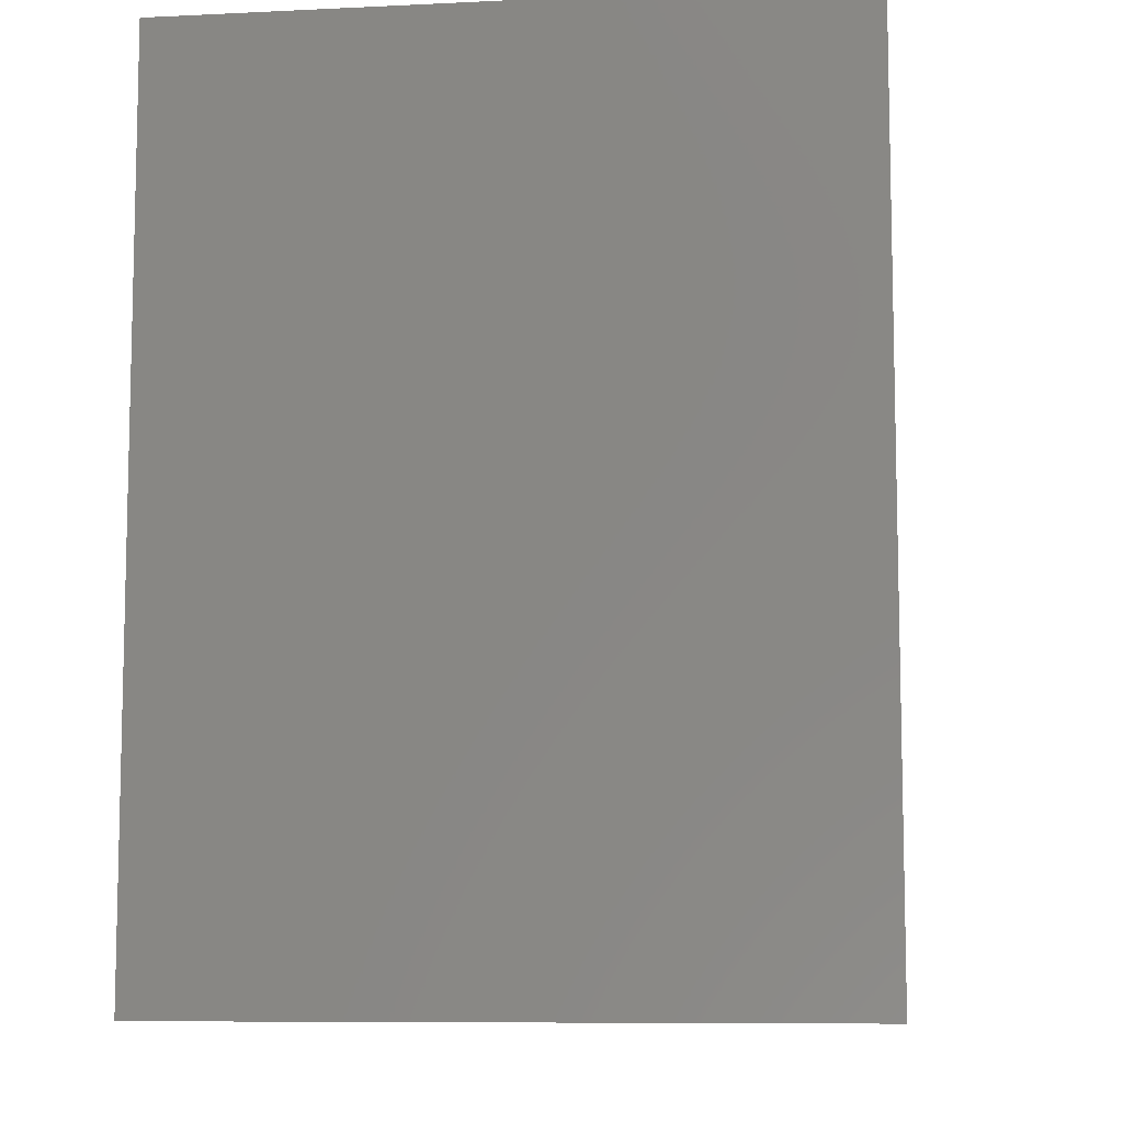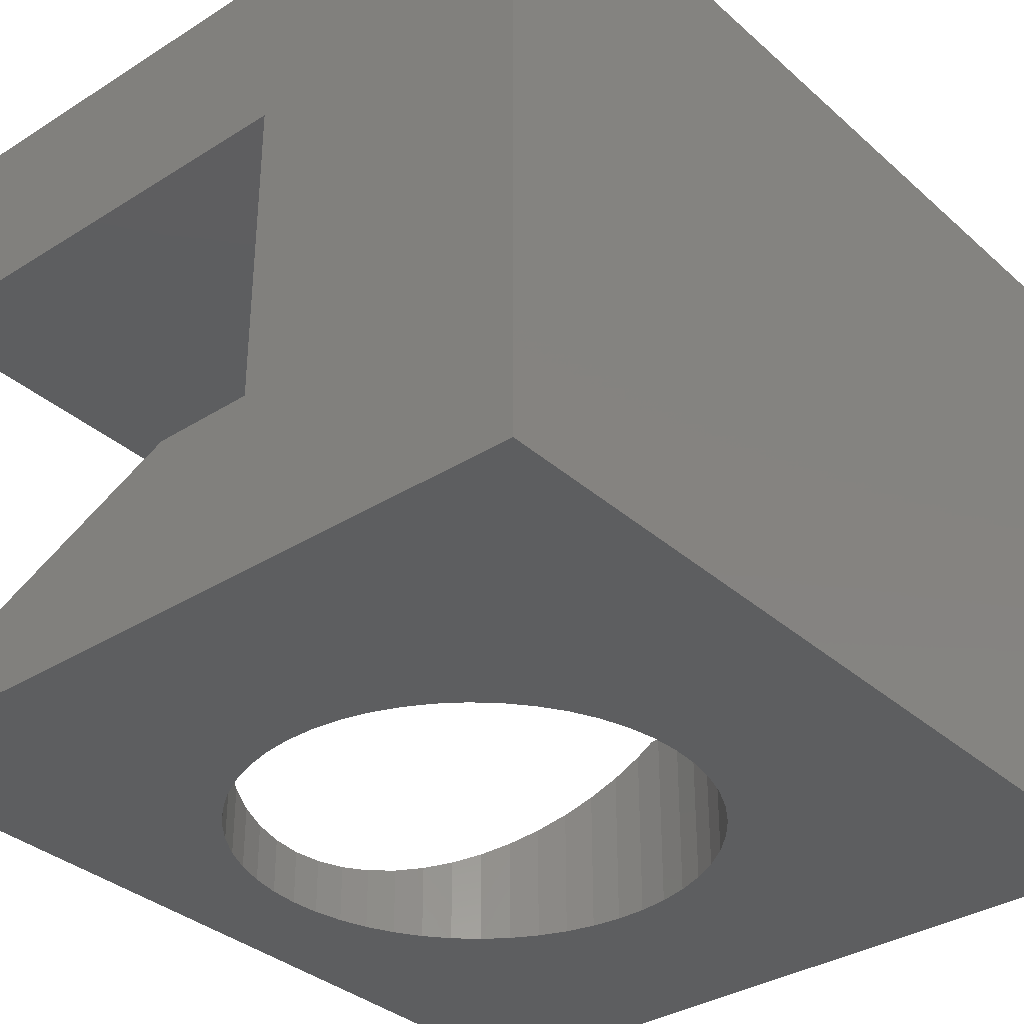
<metadata>
{"format":"stl","ext":"stl","renderer":"f3d","projection":"perspective","resolution":1024,"background":"white","views":[{"elev":-8.6,"azim":-82.6,"up":"+Y"},{"elev":-34.4,"azim":-139.7,"up":"+Z"}]}
</metadata>
<code>
# stl→obj: 392 verts, 788 faces
v 7.5 -10 7.5
v 7.5 10 3.5
v 7.5 10 7.5
v 7.5 -10 3.5
v 7.5 -10 -7.359
v 7.5 10 -7.5
v 7.5 10 -7.359
v 7.5 -10 -7.5
v 3 0 7.5
v 2.976 0.376 7.5
v 2.906 0.7461 7.5
v 2.789 1.104 7.5
v 2.629 1.445 7.5
v 2.427 1.763 7.5
v 2.187 2.054 7.5
v 1.912 2.312 7.5
v 1.607 2.533 7.5
v 1.277 2.714 7.5
v 0.9271 2.853 7.5
v 0.5621 2.947 7.5
v 0.1884 2.994 7.5
v -0.1884 2.994 7.5
v -9.5 10 7.5
v -0.5621 2.947 7.5
v -0.9271 2.853 7.5
v -1.277 2.714 7.5
v -1.607 2.533 7.5
v -2.976 0.376 7.5
v -3 0 7.5
v -2.906 0.7461 7.5
v -2.789 1.104 7.5
v -2.629 1.445 7.5
v -2.427 1.763 7.5
v -2.187 2.054 7.5
v -1.912 2.312 7.5
v 2.976 -0.376 7.5
v 2.906 -0.7461 7.5
v 2.789 -1.104 7.5
v 2.629 -1.445 7.5
v 2.427 -1.763 7.5
v 2.187 -2.054 7.5
v 1.912 -2.312 7.5
v 1.607 -2.533 7.5
v 1.277 -2.714 7.5
v 0.9271 -2.853 7.5
v 0.5621 -2.947 7.5
v 0.1884 -2.994 7.5
v -0.1884 -2.994 7.5
v -9.5 -10 7.5
v -0.5621 -2.947 7.5
v -0.9271 -2.853 7.5
v -1.277 -2.714 7.5
v -1.607 -2.533 7.5
v -1.912 -2.312 7.5
v -2.976 -0.376 7.5
v -2.906 -0.7461 7.5
v -2.789 -1.104 7.5
v -2.187 -2.054 7.5
v -2.427 -1.763 7.5
v -2.629 -1.445 7.5
v 5.2 0 -7.5
v 5.159 -0.6517 -7.5
v 5.037 -1.293 -7.5
v 4.835 -1.914 -7.5
v 4.557 -2.505 -7.5
v 4.207 -3.056 -7.5
v 3.791 -3.56 -7.5
v 3.315 -4.007 -7.5
v 2.786 -4.391 -7.5
v 2.214 -4.705 -7.5
v 1.607 -4.945 -7.5
v 0.9744 -5.108 -7.5
v 0.3265 -5.19 -7.5
v -0.3265 -5.19 -7.5
v -9.5 -10 -7.5
v -0.9744 -5.108 -7.5
v -1.607 -4.945 -7.5
v -5.159 -0.6517 -7.5
v -5.2 0 -7.5
v -5.037 -1.293 -7.5
v -4.835 -1.914 -7.5
v -4.557 -2.505 -7.5
v -4.207 -3.056 -7.5
v -3.791 -3.56 -7.5
v -3.315 -4.007 -7.5
v -2.786 -4.391 -7.5
v -2.214 -4.705 -7.5
v 5.159 0.6517 -7.5
v 5.037 1.293 -7.5
v 4.835 1.914 -7.5
v 4.557 2.505 -7.5
v 4.207 3.056 -7.5
v 3.791 3.56 -7.5
v 3.315 4.007 -7.5
v 2.786 4.391 -7.5
v 2.214 4.705 -7.5
v 1.607 4.945 -7.5
v 0.9744 5.108 -7.5
v 0.3265 5.19 -7.5
v -0.3265 5.19 -7.5
v -9.5 10 -7.5
v -0.9744 5.108 -7.5
v -1.607 4.945 -7.5
v -2.214 4.705 -7.5
v -5.159 0.6517 -7.5
v -5.037 1.293 -7.5
v -2.786 4.391 -7.5
v -3.315 4.007 -7.5
v -3.791 3.56 -7.5
v -4.207 3.056 -7.5
v -4.557 2.505 -7.5
v -4.835 1.914 -7.5
v -0.7759 10 -3.5
v -3 10 3.5
v -3 10 -3.5
v -3 -10 3.5
v -3 -10 -3.5
v -0.7759 -10 -3.5
v 5.2 0 -6.287
v 5.159 0.6517 -6.268
v 5.037 1.293 -6.21
v 4.835 1.914 -6.116
v 4.557 2.505 -5.987
v 4.207 3.056 -5.824
v 3.791 3.56 -5.629
v 3.315 4.007 -5.407
v 2.786 4.391 -5.161
v 2.214 4.705 -4.894
v 1.607 4.945 -4.611
v 0.9744 5.108 -4.316
v 0.3265 5.19 -4.014
v -0.3265 5.19 -3.71
v -0.7759 5.133 -3.5
v 5.159 -0.6517 -6.268
v 5.037 -1.293 -6.21
v 4.835 -1.914 -6.116
v 4.557 -2.505 -5.987
v 4.207 -3.056 -5.824
v 3.791 -3.56 -5.629
v 3.315 -4.007 -5.407
v 2.786 -4.391 -5.161
v 2.214 -4.705 -4.894
v 1.607 -4.945 -4.611
v 0.9744 -5.108 -4.316
v 0.3265 -5.19 -4.014
v -0.3265 -5.19 -3.71
v -0.7759 -5.133 -3.5
v 5.2 0 3.5
v 5.159 -0.6517 3.5
v 5.037 -1.293 3.5
v 4.835 -1.914 3.5
v 4.557 -2.505 3.5
v 4.207 -3.056 3.5
v 3.791 -3.56 3.5
v 3.315 -4.007 3.5
v 2.786 -4.391 3.5
v 2.214 -4.705 3.5
v 1.607 -4.945 3.5
v 0.9744 -5.108 3.5
v 0.3265 -5.19 3.5
v -0.3265 -5.19 3.5
v -0.9744 -5.108 3.5
v -1.607 -4.945 3.5
v -2.214 -4.705 3.5
v -2.786 -4.391 3.5
v -3 -4.235 3.5
v 5.159 0.6517 3.5
v 5.037 1.293 3.5
v 4.835 1.914 3.5
v 4.557 2.505 3.5
v 4.207 3.056 3.5
v 3.791 3.56 3.5
v 3.315 4.007 3.5
v 2.786 4.391 3.5
v 2.214 4.705 3.5
v 1.607 4.945 3.5
v 0.9744 5.108 3.5
v 0.3265 5.19 3.5
v -0.3265 5.19 3.5
v -0.9744 5.108 3.5
v -1.607 4.945 3.5
v -2.214 4.705 3.5
v -2.786 4.391 3.5
v -3 4.235 3.5
v -0.9744 5.108 -3.5
v -1.607 4.945 -3.5
v -2.214 4.705 -3.5
v -2.786 4.391 -3.5
v -3 4.235 -3.5
v -0.9744 -5.108 -3.5
v -1.607 -4.945 -3.5
v -2.214 -4.705 -3.5
v -2.786 -4.391 -3.5
v -3 -4.235 -3.5
v 2.976 0.376 5.4
v 2.906 0.7461 5.4
v 3 0 5.4
v -2.187 2.054 5.4
v -2.427 1.763 5.4
v 1.912 2.312 5.4
v 2.187 2.054 5.4
v -0.1884 -2.994 5.4
v -0.5621 -2.947 5.4
v -1.607 -2.533 5.4
v -1.912 -2.312 5.4
v 1.277 -2.714 5.4
v 0.9271 -2.853 5.4
v 2.629 -1.445 5.4
v 2.789 -1.104 5.4
v 0.5621 2.947 5.4
v 0.9271 2.853 5.4
v 1.912 -2.312 5.4
v 1.607 -2.533 5.4
v -2.906 0.7461 5.4
v -2.976 0.376 5.4
v -2.187 -2.054 5.4
v 1.277 2.714 5.4
v 1.607 2.533 5.4
v -1.607 2.533 5.4
v -1.277 2.714 5.4
v 2.789 1.104 5.4
v 2.629 1.445 5.4
v 2.976 -0.376 5.4
v 0.5621 -2.947 5.4
v 0.1884 -2.994 5.4
v -2.789 1.104 5.4
v 2.427 1.763 5.4
v 2.906 -0.7461 5.4
v -1.912 2.312 5.4
v -0.9271 -2.853 5.4
v 0.1884 2.994 5.4
v -2.976 -0.376 5.4
v -2.906 -0.7461 5.4
v -0.9271 2.853 5.4
v -2.629 1.445 5.4
v 2.187 -2.054 5.4
v -2.789 -1.104 5.4
v -2.629 -1.445 5.4
v -2.427 -1.763 5.4
v 2.427 -1.763 5.4
v -0.5621 2.947 5.4
v -1.277 -2.714 5.4
v -0.1884 2.994 5.4
v -3 0 5.4
v 5.037 1.293 3.75
v 5.159 0.6517 3.75
v 5.2 0 3.75
v 4.835 1.914 3.75
v -4.835 -1.914 3.75
v -5.037 -1.293 3.75
v -0.3265 5.19 3.75
v -0.9744 5.108 3.75
v 2.214 4.705 3.75
v 1.607 4.945 3.75
v 0.9744 5.108 3.75
v 0.3265 5.19 3.75
v 3.315 -4.007 3.75
v 3.791 -3.56 3.75
v 4.207 3.056 3.75
v 4.557 2.505 3.75
v 4.207 -3.056 3.75
v -1.607 4.945 3.75
v -5.159 0.6517 3.75
v -5.037 1.293 3.75
v 5.037 -1.293 3.75
v 4.835 -1.914 3.75
v -3.315 4.007 3.75
v -3.791 3.56 3.75
v -5.2 0 3.75
v -2.214 -4.705 3.75
v -1.607 -4.945 3.75
v 3.315 4.007 3.75
v 2.786 4.391 3.75
v 3.791 3.56 3.75
v 0.9744 -5.108 3.75
v 1.607 -4.945 3.75
v -4.835 1.914 3.75
v -4.557 2.505 3.75
v -2.786 -4.391 3.75
v -2.786 4.391 3.75
v -2.214 4.705 3.75
v 4.557 -2.505 3.75
v 5.159 -0.6517 3.75
v -4.207 -3.056 3.75
v -4.557 -2.505 3.75
v -4.207 3.056 3.75
v 0.3265 -5.19 3.75
v 4.781 -0.5377 3.75
v 4.765 -0.6682 3.75
v 4.815 0 3.75
v 4.497 -1.71 3.75
v 4.781 0.5377 3.75
v 4.777 0.6035 3.75
v 4.777 -0.6035 3.75
v 4.664 -1.197 3.75
v 4.449 -1.832 3.75
v 4.477 -1.773 3.75
v 4.219 -2.32 3.75
v 3.931 -2.775 3.75
v 3.895 -2.83 3.75
v 3.853 -2.881 3.75
v 3.51 -3.296 3.75
v 3.462 -3.341 3.75
v 3.069 -3.71 3.75
v 2.633 -4.027 3.75
v 2.786 -4.391 3.75
v 2.58 -4.065 3.75
v 2.108 -4.325 3.75
v 2.214 -4.705 3.75
v 2.05 -4.357 3.75
v 1.989 -4.381 3.75
v 1.488 -4.579 3.75
v 0.9661 -4.713 3.75
v 0.9022 -4.73 3.75
v 0.3677 -4.797 3.75
v 0.3023 -4.806 3.75
v -0.3023 -4.806 3.75
v -0.3265 -5.19 3.75
v -0.3677 -4.797 3.75
v -0.9744 -5.108 3.75
v -0.9022 -4.73 3.75
v -0.9661 -4.713 3.75
v -1.488 -4.579 3.75
v -1.989 -4.381 3.75
v -2.05 -4.357 3.75
v -2.108 -4.325 3.75
v -2.58 -4.065 3.75
v -2.633 -4.027 3.75
v -3.315 -4.007 3.75
v -3.069 -3.71 3.75
v -3.462 -3.341 3.75
v -3.791 -3.56 3.75
v -3.51 -3.296 3.75
v -3.853 -2.881 3.75
v -3.895 -2.83 3.75
v -3.931 -2.775 3.75
v -4.219 -2.32 3.75
v -4.449 -1.832 3.75
v -4.477 -1.773 3.75
v -4.497 -1.71 3.75
v -4.664 -1.197 3.75
v -4.765 -0.6682 3.75
v -5.159 -0.6517 3.75
v -4.777 -0.6035 3.75
v 4.765 0.6682 3.75
v 4.664 1.197 3.75
v 4.497 1.71 3.75
v 4.477 1.773 3.75
v 4.449 1.832 3.75
v 4.219 2.32 3.75
v 3.931 2.775 3.75
v 3.895 2.83 3.75
v 3.853 2.881 3.75
v 3.51 3.296 3.75
v 3.462 3.341 3.75
v 3.069 3.71 3.75
v 2.633 4.027 3.75
v 2.58 4.065 3.75
v 2.108 4.325 3.75
v 2.05 4.357 3.75
v 1.989 4.381 3.75
v 1.488 4.579 3.75
v 0.9661 4.713 3.75
v 0.9022 4.73 3.75
v 0.3677 4.797 3.75
v 0.3023 4.806 3.75
v -0.3023 4.806 3.75
v -0.3677 4.797 3.75
v -0.9022 4.73 3.75
v -0.9661 4.713 3.75
v -1.488 4.579 3.75
v -1.989 4.381 3.75
v -2.05 4.357 3.75
v -2.108 4.325 3.75
v -2.58 4.065 3.75
v -2.633 4.027 3.75
v -3.069 3.71 3.75
v -3.462 3.341 3.75
v -3.51 3.296 3.75
v -3.853 2.881 3.75
v -3.895 2.83 3.75
v -3.931 2.775 3.75
v -4.219 2.32 3.75
v -4.449 1.832 3.75
v -4.477 1.773 3.75
v -4.497 1.71 3.75
v -4.664 1.197 3.75
v -4.765 0.6682 3.75
v -4.777 0.6035 3.75
v -4.781 0.5377 3.75
v -4.815 0 3.75
v -4.781 -0.5377 3.75
f 1 2 3
f 2 1 4
f 5 6 7
f 6 5 8
f 3 9 1
f 3 10 9
f 3 11 10
f 3 12 11
f 3 13 12
f 3 14 13
f 3 15 14
f 3 16 15
f 3 17 16
f 3 18 17
f 3 19 18
f 3 20 19
f 3 21 20
f 3 22 21
f 23 22 3
f 22 23 24
f 24 23 25
f 25 23 26
f 26 23 27
f 28 23 29
f 30 23 28
f 31 23 30
f 32 23 31
f 33 23 32
f 34 23 33
f 35 23 34
f 27 23 35
f 36 1 9
f 37 1 36
f 38 1 37
f 39 1 38
f 40 1 39
f 41 1 40
f 42 1 41
f 43 1 42
f 44 1 43
f 45 1 44
f 46 1 45
f 47 1 46
f 48 1 47
f 49 48 50
f 49 50 51
f 49 51 52
f 49 52 53
f 49 53 54
f 49 29 23
f 29 49 55
f 55 49 56
f 56 49 57
f 48 49 1
f 58 49 54
f 59 49 58
f 60 49 59
f 57 49 60
f 8 61 6
f 8 62 61
f 8 63 62
f 8 64 63
f 8 65 64
f 8 66 65
f 8 67 66
f 8 68 67
f 8 69 68
f 8 70 69
f 8 71 70
f 8 72 71
f 8 73 72
f 8 74 73
f 75 74 8
f 74 75 76
f 76 75 77
f 78 75 79
f 80 75 78
f 81 75 80
f 82 75 81
f 83 75 82
f 84 75 83
f 85 75 84
f 86 75 85
f 87 75 86
f 77 75 87
f 88 6 61
f 89 6 88
f 90 6 89
f 91 6 90
f 92 6 91
f 93 6 92
f 94 6 93
f 95 6 94
f 96 6 95
f 97 6 96
f 98 6 97
f 99 6 98
f 100 6 99
f 101 100 102
f 101 102 103
f 101 103 104
f 101 79 75
f 79 101 105
f 105 101 106
f 100 101 6
f 107 101 104
f 108 101 107
f 109 101 108
f 110 101 109
f 111 101 110
f 112 101 111
f 106 101 112
f 75 23 101
f 23 75 49
f 6 113 7
f 114 3 2
f 3 114 23
f 115 23 114
f 101 113 6
f 115 101 23
f 113 101 115
f 49 116 1
f 49 117 116
f 75 118 117
f 75 117 49
f 118 75 8
f 118 8 5
f 1 116 4
f 7 119 5
f 7 120 119
f 7 121 120
f 7 122 121
f 7 123 122
f 7 124 123
f 7 125 124
f 7 126 125
f 7 127 126
f 7 128 127
f 7 129 128
f 113 129 7
f 129 113 130
f 130 113 131
f 131 113 132
f 132 113 133
f 134 5 119
f 135 5 134
f 136 5 135
f 137 5 136
f 138 5 137
f 139 5 138
f 140 5 139
f 141 5 140
f 142 5 141
f 143 5 142
f 118 143 144
f 118 144 145
f 118 145 146
f 118 146 147
f 143 118 5
f 4 148 2
f 4 149 148
f 4 150 149
f 4 151 150
f 4 152 151
f 4 153 152
f 4 154 153
f 4 155 154
f 4 156 155
f 4 157 156
f 4 158 157
f 4 159 158
f 116 159 4
f 159 116 160
f 160 116 161
f 161 116 162
f 162 116 163
f 163 116 164
f 116 165 164
f 165 116 166
f 167 2 148
f 168 2 167
f 169 2 168
f 170 2 169
f 171 2 170
f 172 2 171
f 173 2 172
f 174 2 173
f 175 2 174
f 176 2 175
f 177 2 176
f 114 177 178
f 114 178 179
f 114 179 180
f 114 180 181
f 114 181 182
f 177 114 2
f 183 114 182
f 114 183 184
f 113 185 133
f 115 185 113
f 185 115 186
f 186 115 187
f 187 115 188
f 188 115 189
f 190 118 147
f 117 190 191
f 117 191 192
f 117 192 193
f 117 193 194
f 190 117 118
f 184 115 114
f 115 184 189
f 116 194 166
f 194 116 117
f 195 11 196
f 11 195 10
f 197 10 195
f 10 197 9
f 33 198 34
f 198 33 199
f 200 15 16
f 15 200 201
f 202 50 48
f 50 202 203
f 204 54 53
f 54 204 205
f 206 45 44
f 45 206 207
f 208 38 209
f 38 208 39
f 210 19 20
f 19 210 211
f 212 43 42
f 43 212 213
f 28 214 30
f 214 28 215
f 205 58 54
f 58 205 216
f 217 17 18
f 17 217 218
f 219 26 27
f 26 219 220
f 221 13 222
f 13 221 12
f 223 9 197
f 9 223 36
f 224 47 46
f 47 224 225
f 30 226 31
f 226 30 214
f 222 14 227
f 14 222 13
f 209 37 228
f 37 209 38
f 198 35 34
f 35 198 229
f 203 51 50
f 51 203 230
f 207 46 45
f 46 207 224
f 231 20 21
f 20 231 210
f 228 36 223
f 36 228 37
f 56 232 55
f 232 56 233
f 225 48 47
f 48 225 202
f 218 16 17
f 16 218 200
f 213 44 43
f 44 213 206
f 220 25 26
f 25 220 234
f 31 235 32
f 235 31 226
f 236 42 41
f 42 236 212
f 229 27 35
f 27 229 219
f 211 18 19
f 18 211 217
f 60 237 57
f 237 60 238
f 58 239 59
f 239 58 216
f 240 39 208
f 39 240 40
f 227 15 201
f 15 227 14
f 196 12 221
f 12 196 11
f 234 24 25
f 24 234 241
f 59 238 60
f 238 59 239
f 230 52 51
f 52 230 242
f 243 21 22
f 21 243 231
f 55 244 29
f 244 55 232
f 241 22 24
f 22 241 243
f 29 215 28
f 215 29 244
f 242 53 52
f 53 242 204
f 32 199 33
f 199 32 235
f 57 233 56
f 233 57 237
f 236 40 240
f 40 236 41
f 167 245 168
f 245 167 246
f 120 89 88
f 89 120 121
f 148 246 167
f 246 148 247
f 119 88 61
f 88 119 120
f 168 248 169
f 248 168 245
f 121 90 89
f 90 121 122
f 249 80 250
f 80 249 81
f 180 251 252
f 251 180 179
f 185 132 133
f 102 132 185
f 132 102 100
f 176 253 254
f 253 176 175
f 97 128 129
f 128 97 96
f 178 255 256
f 255 178 177
f 99 130 131
f 130 99 98
f 154 257 258
f 257 154 155
f 68 139 67
f 139 68 140
f 170 259 171
f 259 170 260
f 123 92 91
f 92 123 124
f 169 260 170
f 260 169 248
f 122 91 90
f 91 122 123
f 154 261 153
f 261 154 258
f 67 138 66
f 138 67 139
f 181 252 262
f 252 181 180
f 103 185 186
f 185 103 102
f 263 106 264
f 106 263 105
f 151 265 150
f 265 151 266
f 64 135 63
f 135 64 136
f 109 267 268
f 267 109 108
f 269 105 263
f 105 269 79
f 163 270 271
f 270 163 164
f 77 192 191
f 192 77 87
f 174 272 273
f 272 174 173
f 95 126 127
f 126 95 94
f 173 274 272
f 274 173 172
f 94 125 126
f 125 94 93
f 158 275 276
f 275 158 159
f 72 143 71
f 143 72 144
f 277 111 278
f 111 277 112
f 164 279 270
f 279 164 165
f 87 193 192
f 193 87 86
f 267 184 280
f 267 189 184
f 108 189 267
f 107 189 108
f 189 107 188
f 280 184 183
f 182 262 281
f 262 182 181
f 104 186 187
f 186 104 103
f 183 281 280
f 281 183 182
f 107 187 188
f 187 107 104
f 152 266 151
f 266 152 282
f 65 136 64
f 136 65 137
f 150 283 149
f 283 150 265
f 63 134 62
f 134 63 135
f 264 112 277
f 112 264 106
f 284 82 285
f 82 284 83
f 286 109 268
f 109 286 110
f 159 287 275
f 287 159 160
f 73 144 72
f 144 73 145
f 288 247 283
f 289 283 265
f 247 288 290
f 291 265 266
f 247 292 246
f 293 246 292
f 292 247 290
f 283 294 288
f 283 289 294
f 265 295 289
f 296 266 282
f 265 291 295
f 266 297 291
f 266 296 297
f 282 298 296
f 299 282 261
f 282 299 298
f 261 300 299
f 261 301 300
f 258 301 261
f 258 302 301
f 258 303 302
f 257 303 258
f 257 304 303
f 305 257 306
f 257 305 304
f 306 307 305
f 308 306 309
f 306 308 307
f 309 310 308
f 309 311 310
f 276 311 309
f 276 312 311
f 313 276 275
f 276 313 312
f 275 314 313
f 275 315 314
f 287 315 275
f 287 316 315
f 287 317 316
f 318 317 287
f 318 319 317
f 320 319 318
f 319 320 321
f 321 320 322
f 271 322 320
f 322 271 323
f 271 324 323
f 270 324 271
f 324 270 325
f 325 270 326
f 279 326 270
f 326 279 327
f 327 279 328
f 329 328 279
f 328 329 330
f 329 331 330
f 332 331 329
f 331 332 333
f 332 334 333
f 284 334 332
f 334 284 335
f 335 284 336
f 285 336 284
f 336 285 337
f 337 285 338
f 249 338 285
f 338 249 339
f 339 249 340
f 250 340 249
f 340 250 341
f 342 343 344
f 343 342 250
f 341 250 342
f 345 246 293
f 246 345 245
f 346 245 345
f 347 245 346
f 245 347 248
f 348 248 347
f 349 248 348
f 248 349 260
f 350 260 349
f 351 260 350
f 260 351 259
f 352 259 351
f 353 259 352
f 353 274 259
f 354 274 353
f 355 274 354
f 355 272 274
f 356 272 355
f 357 272 356
f 272 357 273
f 358 273 357
f 359 273 358
f 273 359 253
f 360 253 359
f 361 253 360
f 361 254 253
f 362 254 361
f 363 254 362
f 254 363 255
f 364 255 363
f 365 255 364
f 365 256 255
f 366 256 365
f 367 256 366
f 367 251 256
f 368 251 367
f 252 368 369
f 252 369 370
f 368 252 251
f 262 370 371
f 370 262 252
f 372 262 371
f 281 372 373
f 281 373 374
f 372 281 262
f 280 374 375
f 280 375 376
f 374 280 281
f 267 376 377
f 376 267 280
f 378 267 377
f 268 378 379
f 378 268 267
f 380 268 379
f 286 380 381
f 286 381 382
f 380 286 268
f 278 382 383
f 278 383 384
f 277 384 385
f 277 385 386
f 382 278 286
f 264 386 387
f 264 387 388
f 263 388 389
f 384 277 278
f 263 389 390
f 269 390 391
f 344 343 392
f 269 392 343
f 386 264 277
f 392 269 391
f 388 263 264
f 390 269 263
f 193 86 194
f 166 279 165
f 279 166 329
f 194 329 166
f 194 85 329
f 85 194 86
f 85 332 329
f 332 85 84
f 149 247 148
f 247 149 283
f 62 119 61
f 119 62 134
f 285 81 249
f 81 285 82
f 160 318 287
f 318 160 161
f 74 145 73
f 145 74 146
f 332 83 284
f 83 332 84
f 157 276 309
f 276 157 158
f 71 142 70
f 142 71 143
f 250 78 343
f 78 250 80
f 179 256 251
f 256 179 178
f 100 131 132
f 131 100 99
f 175 273 253
f 273 175 174
f 96 127 128
f 127 96 95
f 171 274 172
f 274 171 259
f 124 93 92
f 93 124 125
f 153 282 152
f 282 153 261
f 66 137 65
f 137 66 138
f 156 309 306
f 309 156 157
f 70 141 69
f 141 70 142
f 177 254 255
f 254 177 176
f 98 129 130
f 129 98 97
f 155 306 257
f 306 155 156
f 69 140 68
f 140 69 141
f 343 79 269
f 79 343 78
f 161 320 318
f 320 161 162
f 146 190 147
f 76 146 74
f 146 76 190
f 278 110 286
f 110 278 111
f 162 271 320
f 271 162 163
f 76 191 190
f 191 76 77
f 292 290 197
f 374 219 375
f 220 372 234
f 372 220 373
f 295 291 228
f 243 368 367
f 368 243 241
f 205 330 331
f 218 357 200
f 357 218 358
f 296 209 297
f 209 296 208
f 383 235 384
f 225 315 316
f 315 225 224
f 357 356 200
f 351 350 222
f 201 355 354
f 355 201 200
f 377 229 378
f 311 312 207
f 198 378 229
f 378 198 379
f 382 199 235
f 199 382 381
f 199 380 198
f 380 199 381
f 319 202 317
f 202 319 203
f 316 202 225
f 202 316 317
f 238 336 337
f 386 226 214
f 226 386 385
f 230 322 323
f 231 365 210
f 365 231 366
f 350 349 222
f 374 220 219
f 220 374 373
f 312 313 207
f 331 216 205
f 216 331 333
f 379 198 380
f 227 353 352
f 353 227 201
f 359 358 218
f 362 361 211
f 346 345 196
f 227 351 222
f 351 227 352
f 298 299 208
f 386 214 387
f 204 326 327
f 356 355 200
f 376 229 377
f 290 288 197
f 215 388 214
f 388 215 389
f 376 219 229
f 219 376 375
f 347 346 196
f 390 244 391
f 363 362 211
f 371 234 372
f 382 235 383
f 303 236 302
f 236 303 212
f 326 242 325
f 242 326 204
f 216 333 334
f 328 204 327
f 204 328 205
f 226 384 235
f 384 226 385
f 340 237 339
f 237 340 233
f 217 359 218
f 359 217 360
f 233 340 341
f 233 341 342
f 301 240 300
f 240 301 236
f 221 347 196
f 347 221 348
f 334 239 216
f 239 334 335
f 354 353 201
f 238 337 338
f 244 392 391
f 370 241 234
f 241 370 369
f 336 239 335
f 239 336 238
f 296 298 208
f 210 363 211
f 363 210 364
f 203 319 321
f 209 291 297
f 291 209 228
f 301 302 236
f 195 345 293
f 345 195 196
f 289 295 228
f 322 203 321
f 203 322 230
f 307 308 213
f 368 241 369
f 230 323 324
f 370 234 371
f 387 214 388
f 338 237 238
f 237 338 339
f 206 308 310
f 308 206 213
f 342 232 233
f 232 342 344
f 240 299 300
f 299 240 208
f 364 210 365
f 224 313 314
f 313 224 207
f 303 304 212
f 243 366 231
f 366 243 367
f 224 314 315
f 217 361 360
f 361 217 211
f 205 328 330
f 311 206 310
f 206 311 207
f 324 242 230
f 242 324 325
f 221 349 348
f 349 221 222
f 213 305 307
f 305 213 212
f 195 292 197
f 292 195 293
f 289 223 294
f 223 289 228
f 223 288 294
f 288 223 197
f 390 215 244
f 215 390 389
f 304 305 212
f 392 232 344
f 232 392 244

</code>
